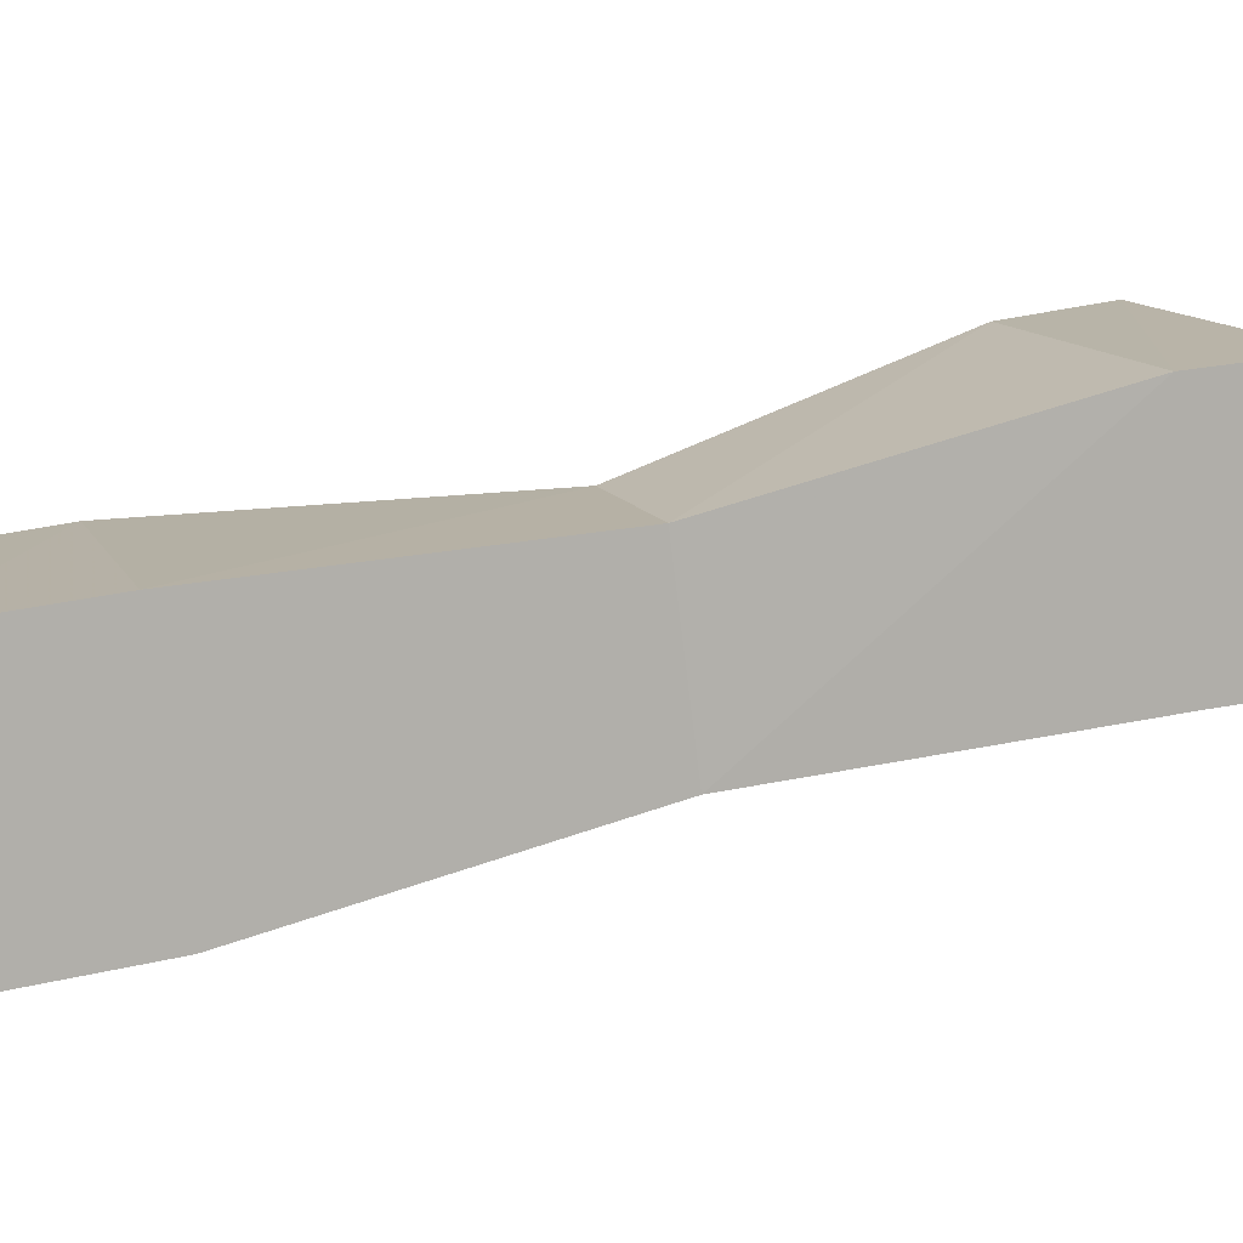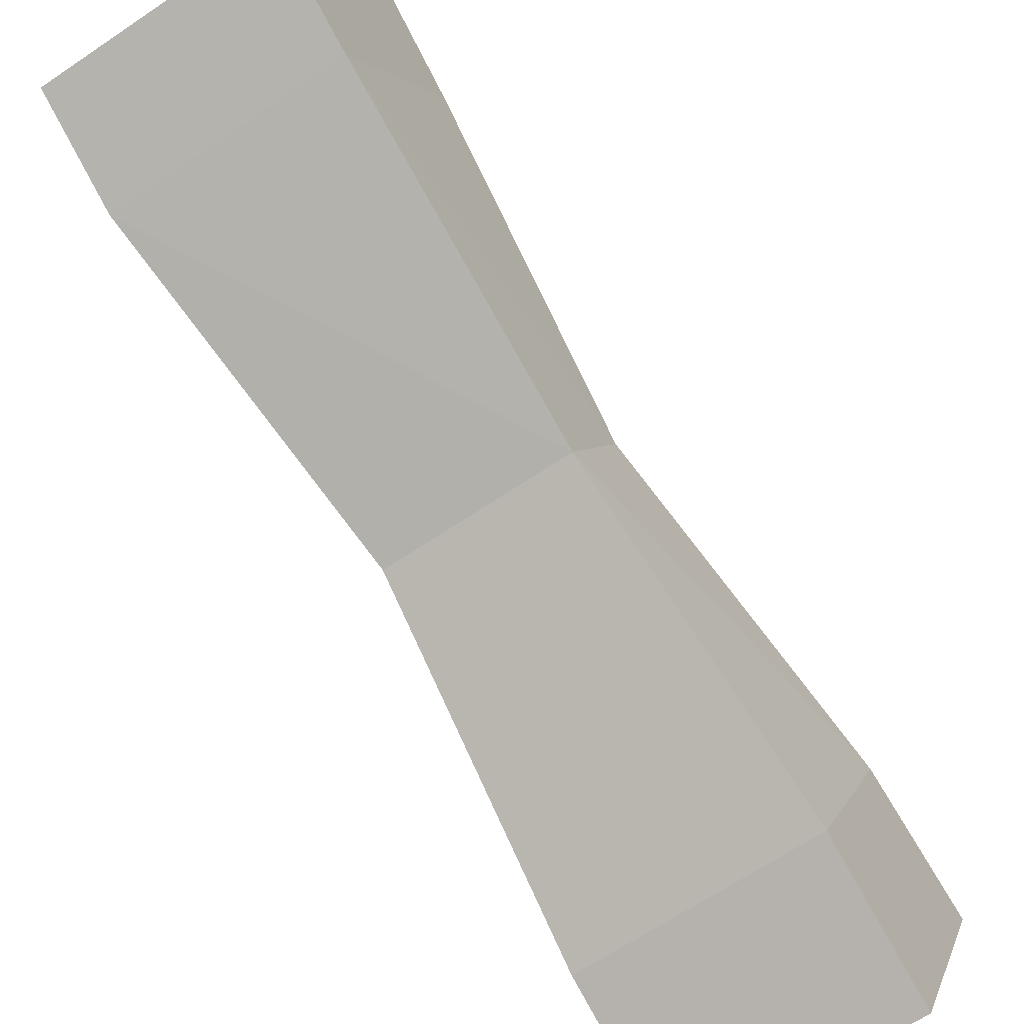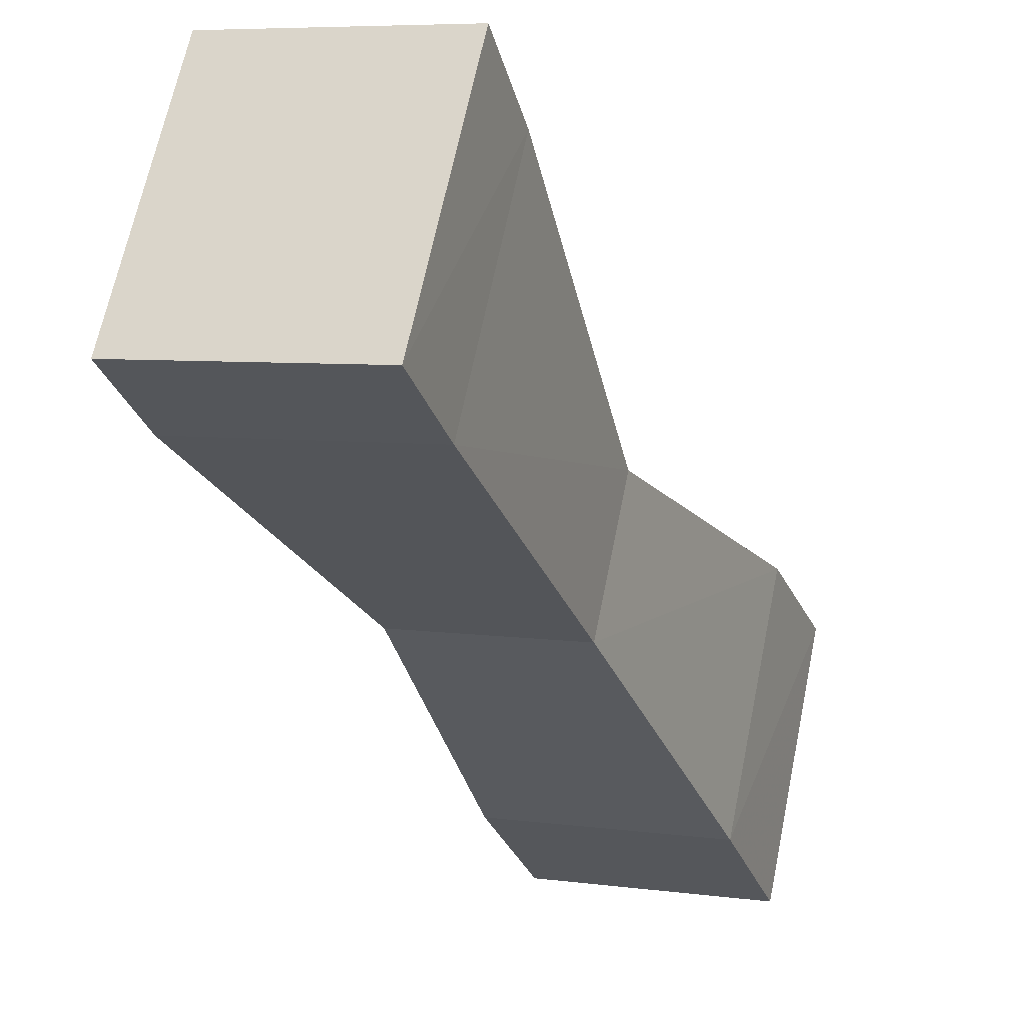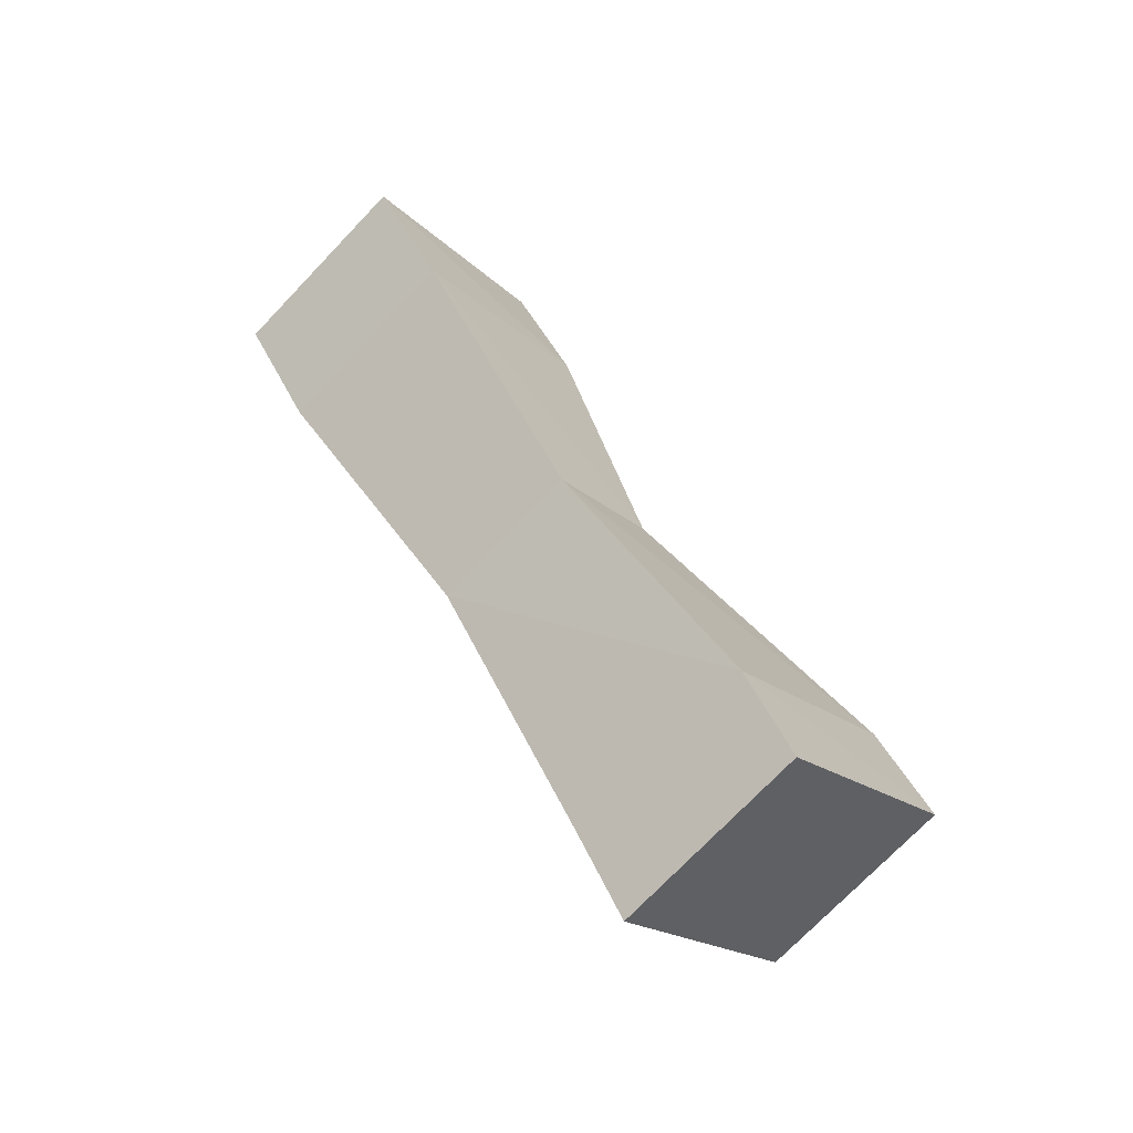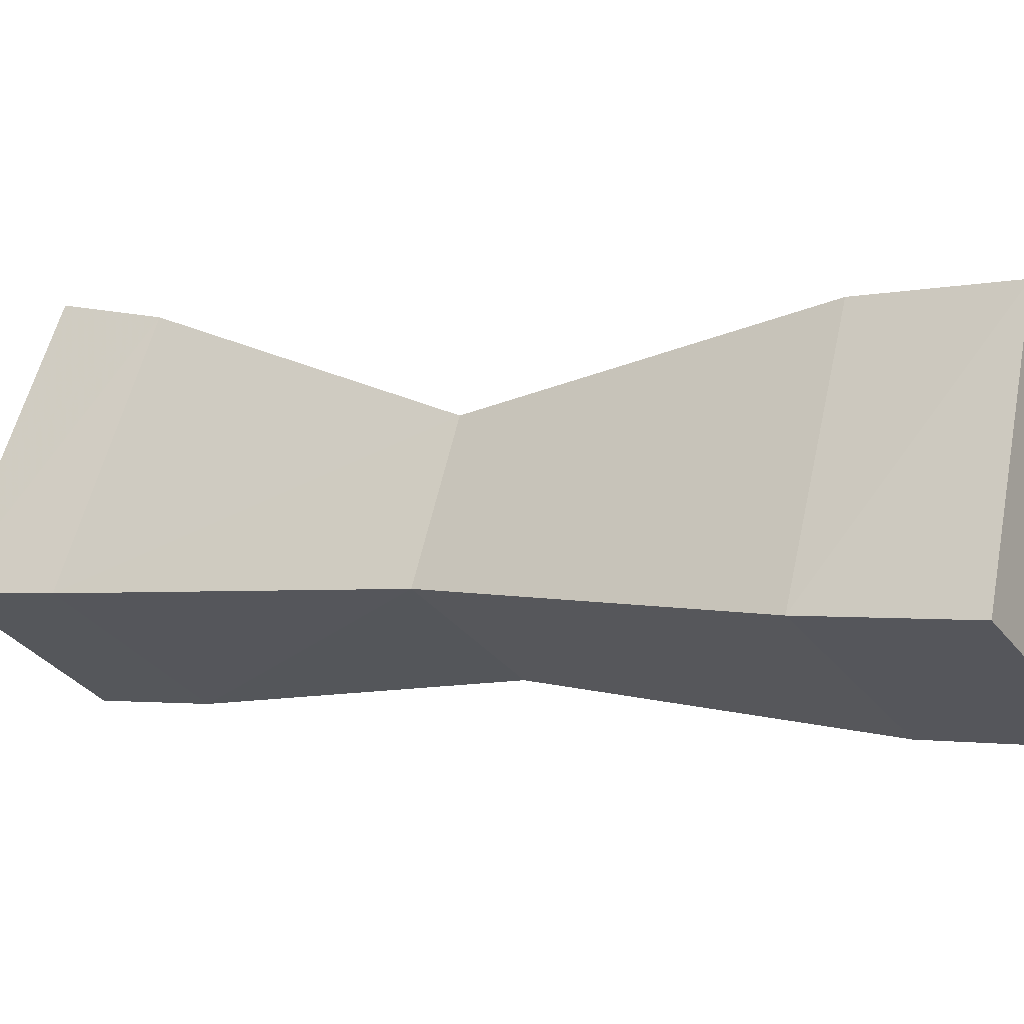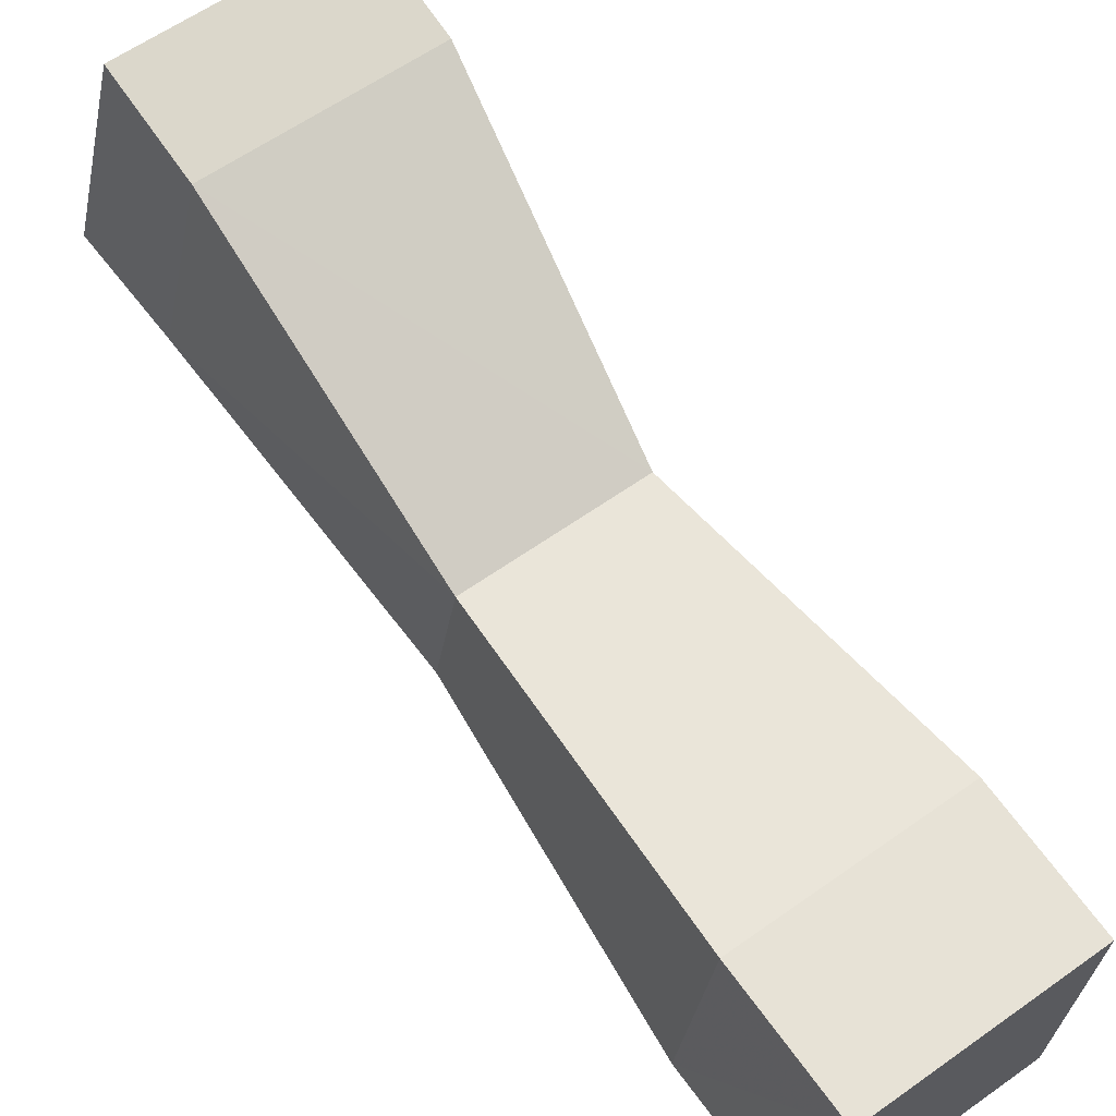
<metadata>
{"format":"obj","ext":"obj","renderer":"f3d","projection":"perspective","resolution":1024,"background":"white","views":[{"elev":-71.2,"azim":-102.9,"up":"+Z"},{"elev":-73.3,"azim":14.5,"up":"+Z"},{"elev":-8.8,"azim":1.3,"up":"+Z"},{"elev":-44.1,"azim":-130.9,"up":"+Y"},{"elev":-36.7,"azim":99.4,"up":"+Z"},{"elev":48.7,"azim":123.8,"up":"+Z"}]}
</metadata>
<code>
o BONES_ARM.R.013
v 0.1498 -0.03773 0.05575
v -0.1095 0.05652 0.08464
v 0.1061 -0.1021 -0.1656
v 0.3631 0.4456 -0.002342
v 0.03394 -0.4677 0.3695
v -0.2994 -0.348 0.4023
v -0.04252 -0.6018 -0.01136
v -0.006436 -0.6157 0.4449
v -0.3397 -0.496 0.4777
v -0.08793 -0.7656 0.04093
v -0.4212 -0.6459 0.07374
v -0.3758 -0.4821 0.02145
v -0.1532 -0.007887 -0.1367
v -0.04336 0.4715 -0.344
v 0.02222 0.6893 -0.4199
v 0.03067 0.5665 0.03469
v 0.2891 0.3507 -0.3811
v 0.3547 0.5684 -0.457
v 0.431 0.6506 -0.06228
v 0.09849 0.7714 -0.02525
f 16 2 1 4
f 2 6 5 1
f 3 17 4 1
f 1 5 7 3
f 6 9 8 5
f 5 8 10 7
f 10 8 9 11
f 7 10 11 12
f 12 11 9 6
f 13 12 6 2
f 3 7 12 13
f 17 3 13 14
f 14 13 2 16
f 16 20 15 14
f 18 17 14 15
f 17 18 19 4
f 18 15 20 19
f 4 19 20 16

</code>
